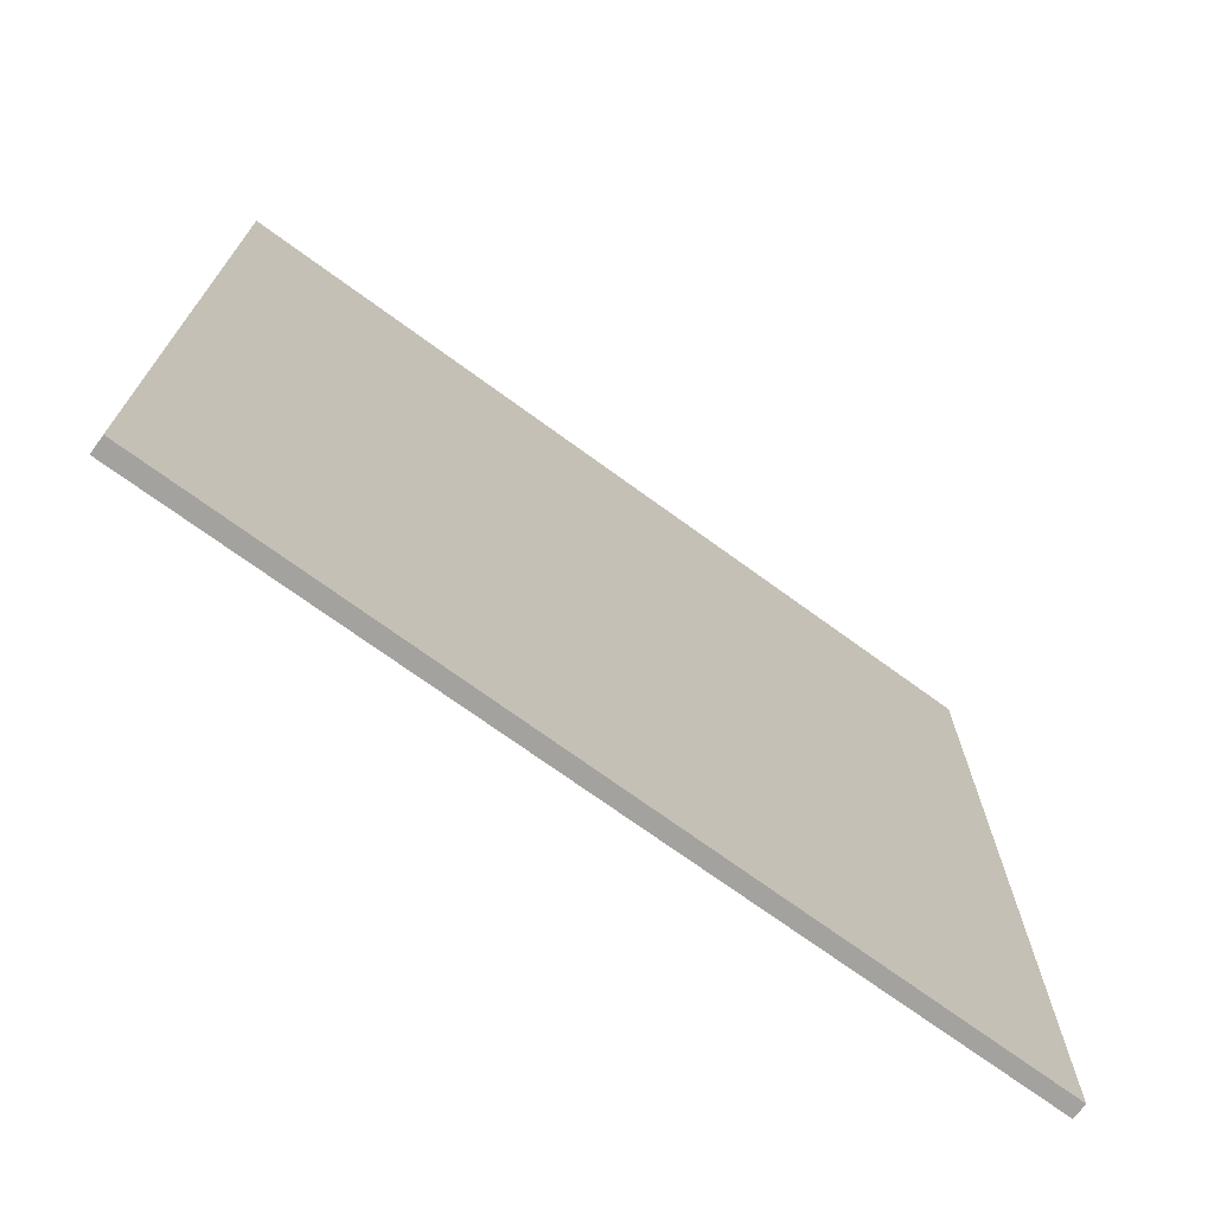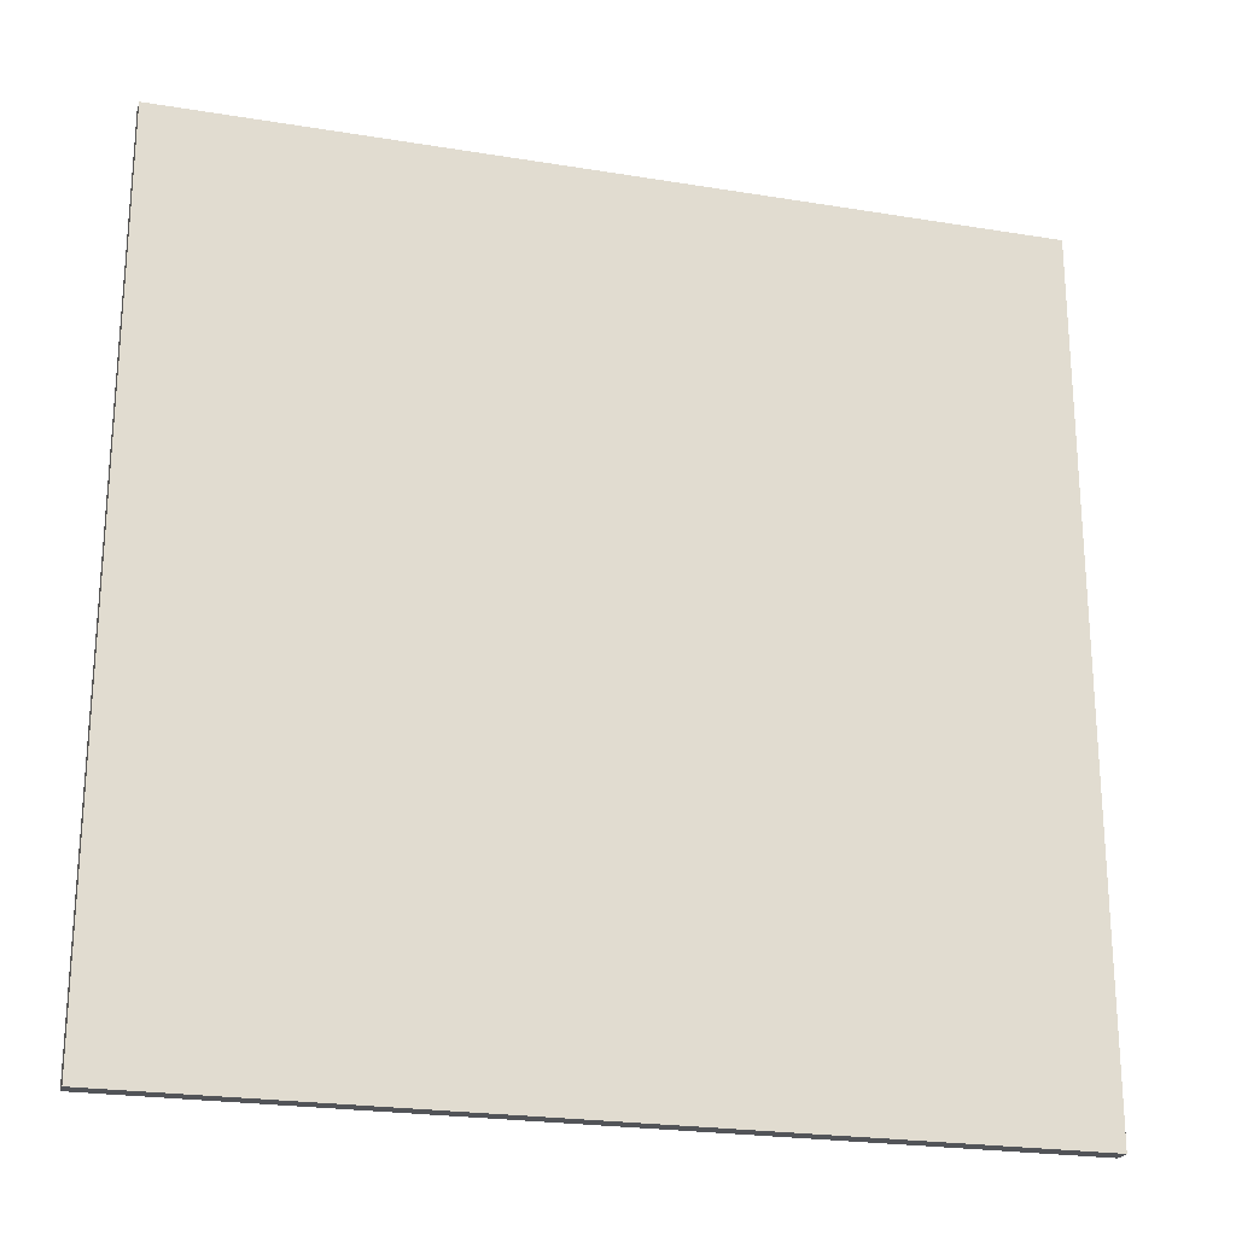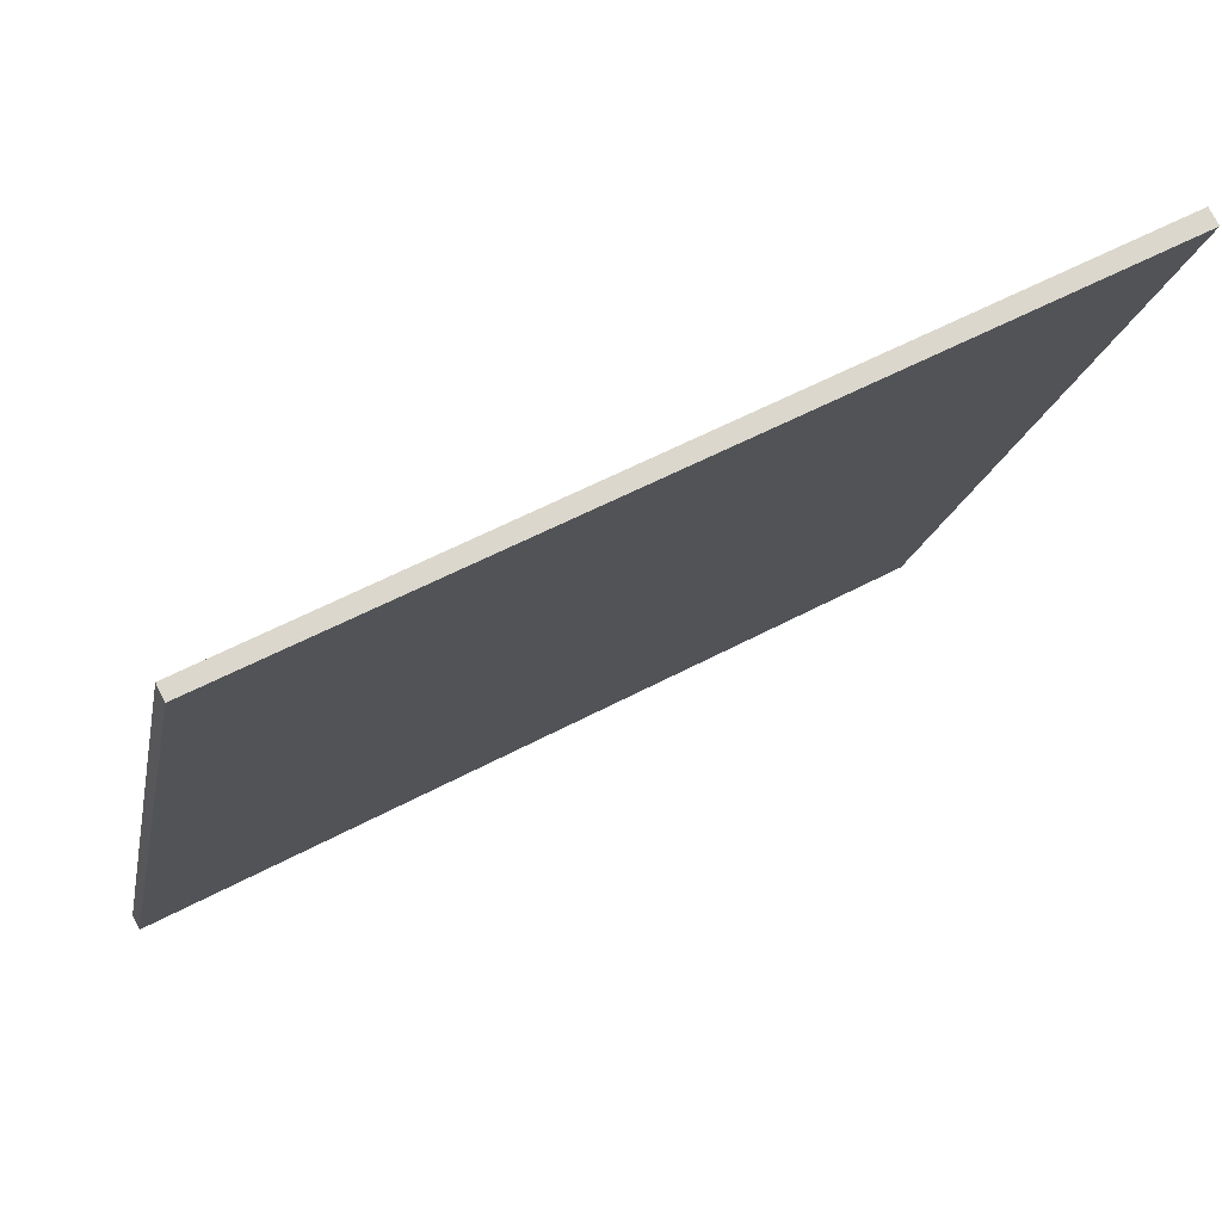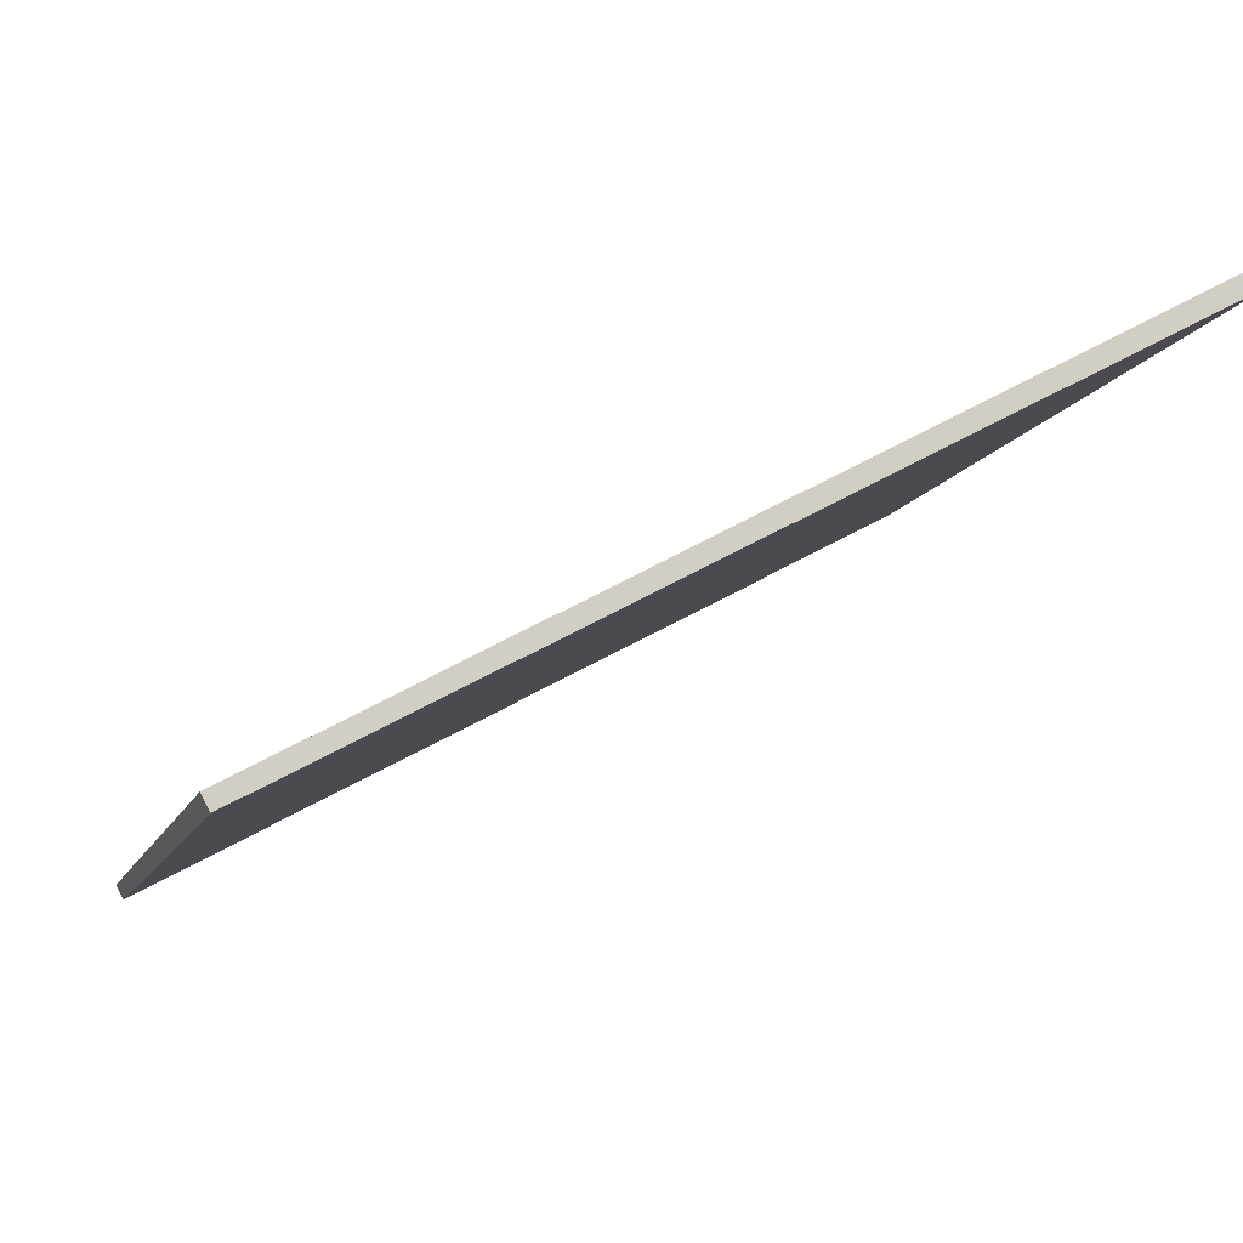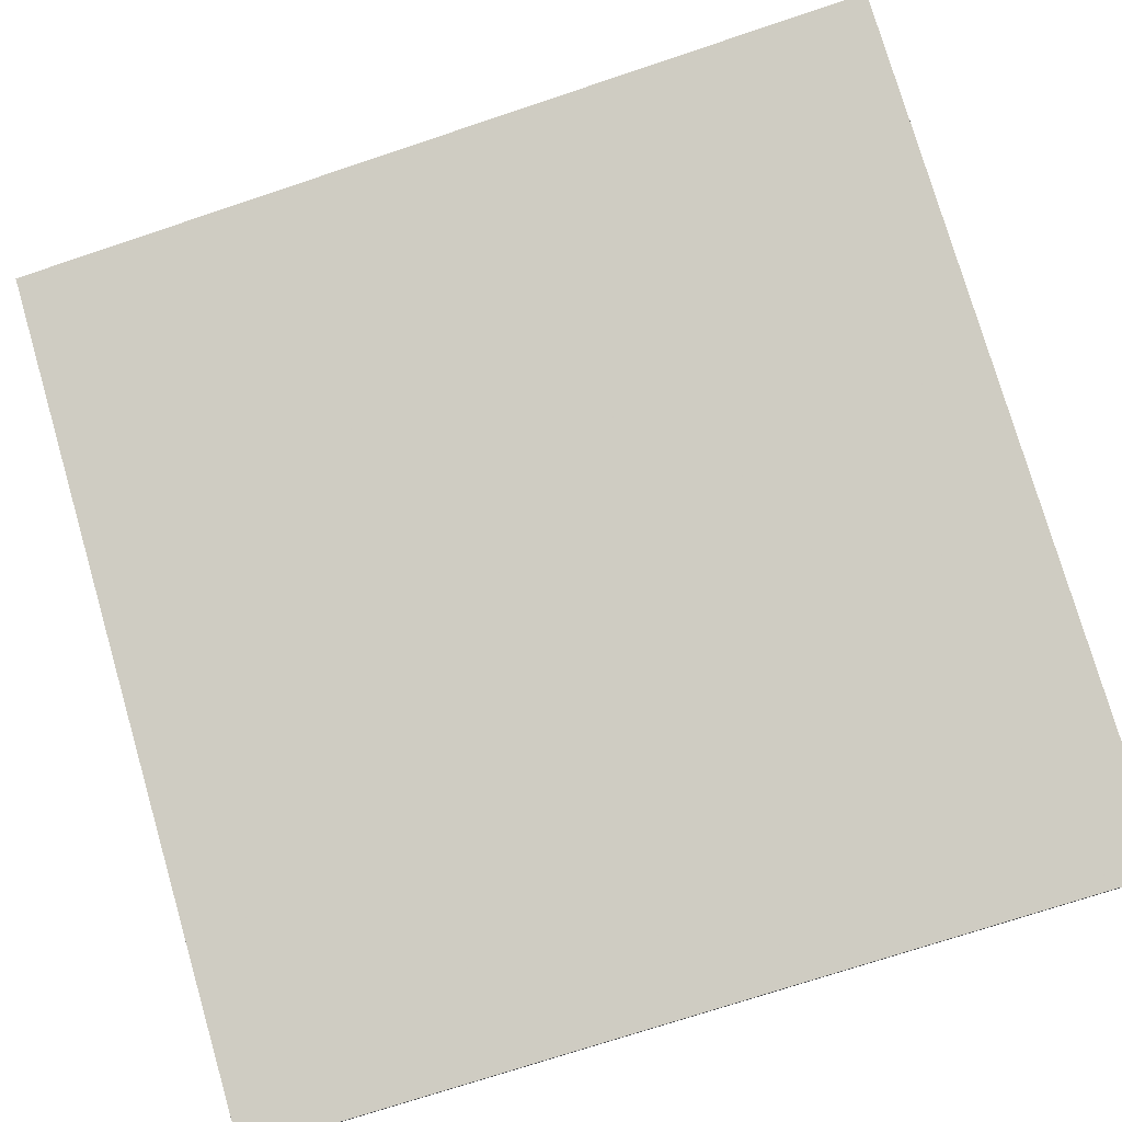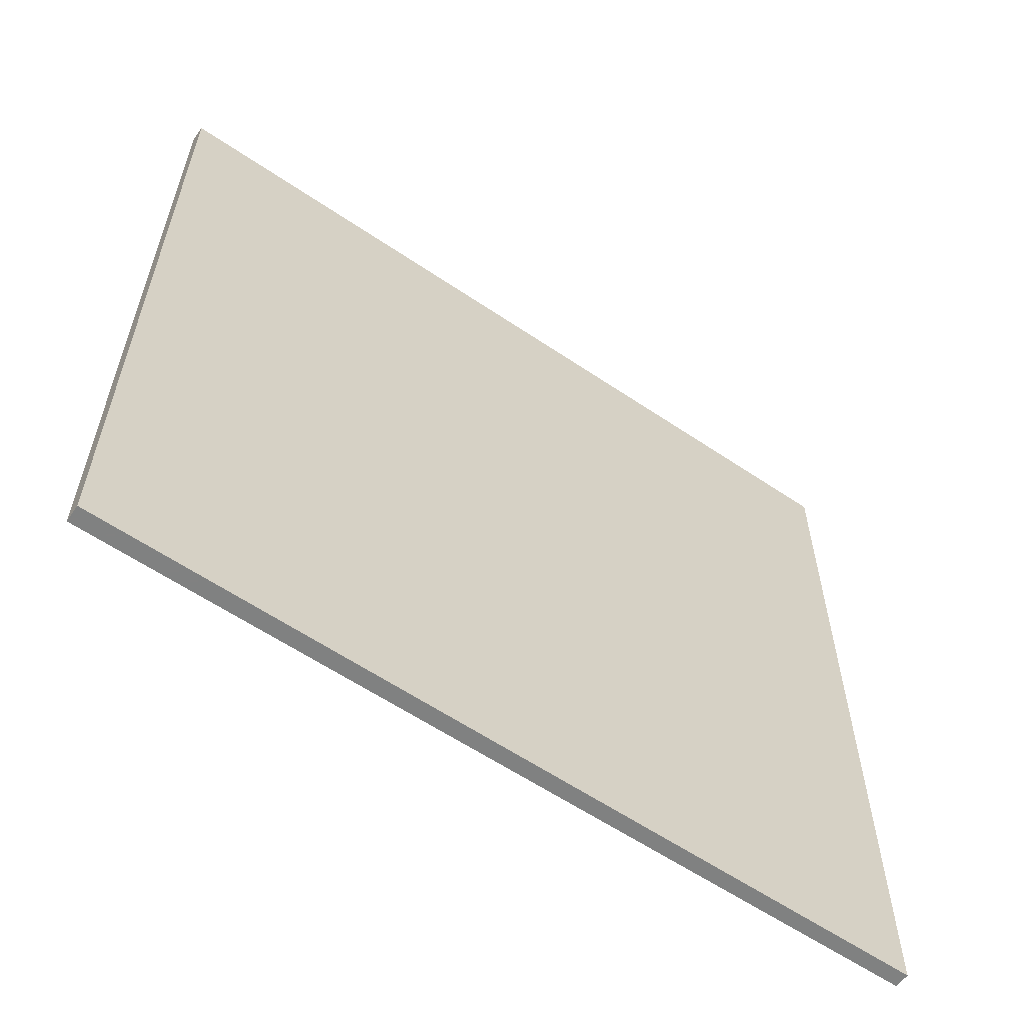
<metadata>
{"format":"obj","ext":"obj","renderer":"f3d","projection":"perspective","resolution":1024,"background":"white","views":[{"elev":-72.4,"azim":172.0,"up":"+Z"},{"elev":-23.0,"azim":12.3,"up":"+Z"},{"elev":-16.6,"azim":-10.3,"up":"+Y"},{"elev":-9.4,"azim":-13.5,"up":"+Y"},{"elev":-73.4,"azim":108.4,"up":"+Y"},{"elev":-60.3,"azim":173.4,"up":"+Z"}]}
</metadata>
<code>
v 26.22 78.7 -3.845
v 26.22 78.7 3.845
v 26.29 78.58 -3.845
v 26.29 78.58 3.845
v 33.01 82.32 -3.845
v 33.01 82.32 3.845
v 33.08 82.19 -3.845
v 33.08 82.19 3.845
f 1 3 4
f 4 2 1
f 5 6 8
f 8 7 5
f 1 2 6
f 6 5 1
f 3 7 8
f 8 4 3
f 1 5 7
f 7 3 1
f 2 4 8
f 8 6 2

</code>
